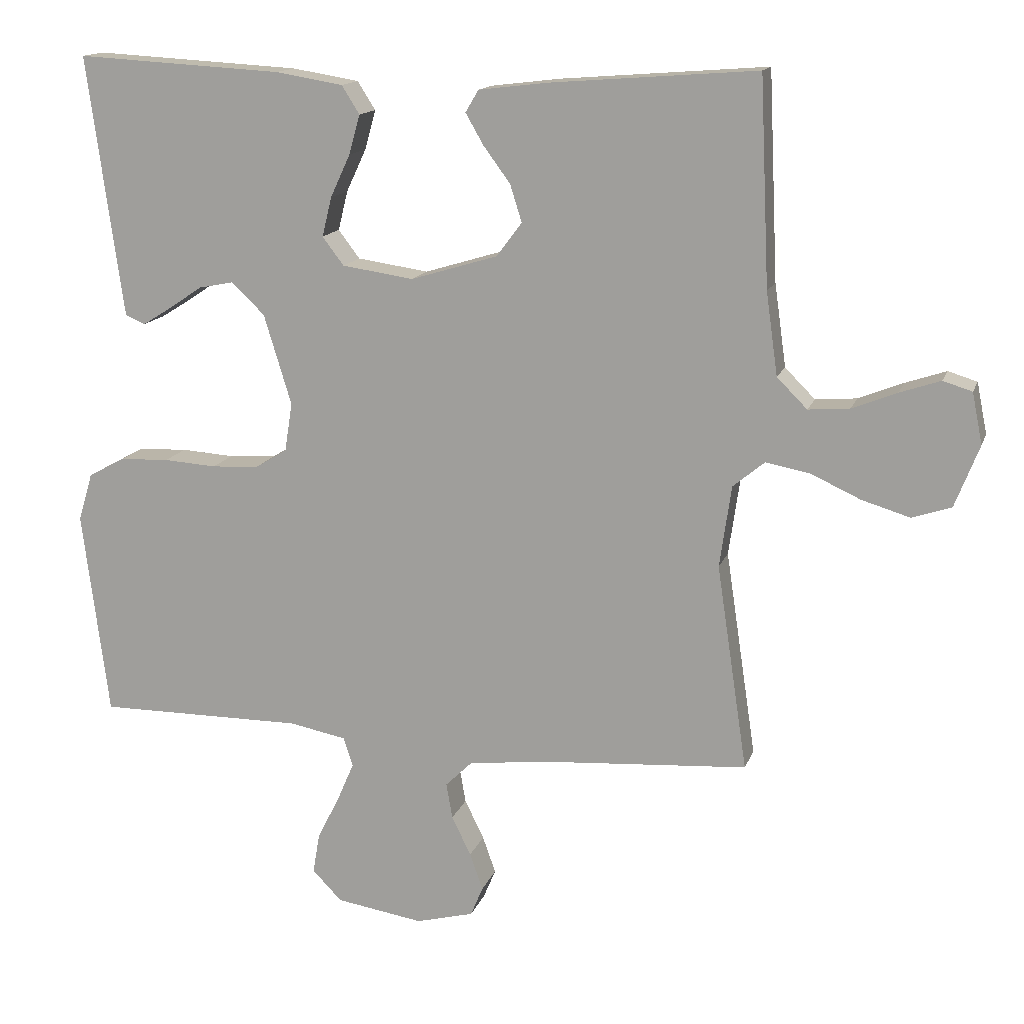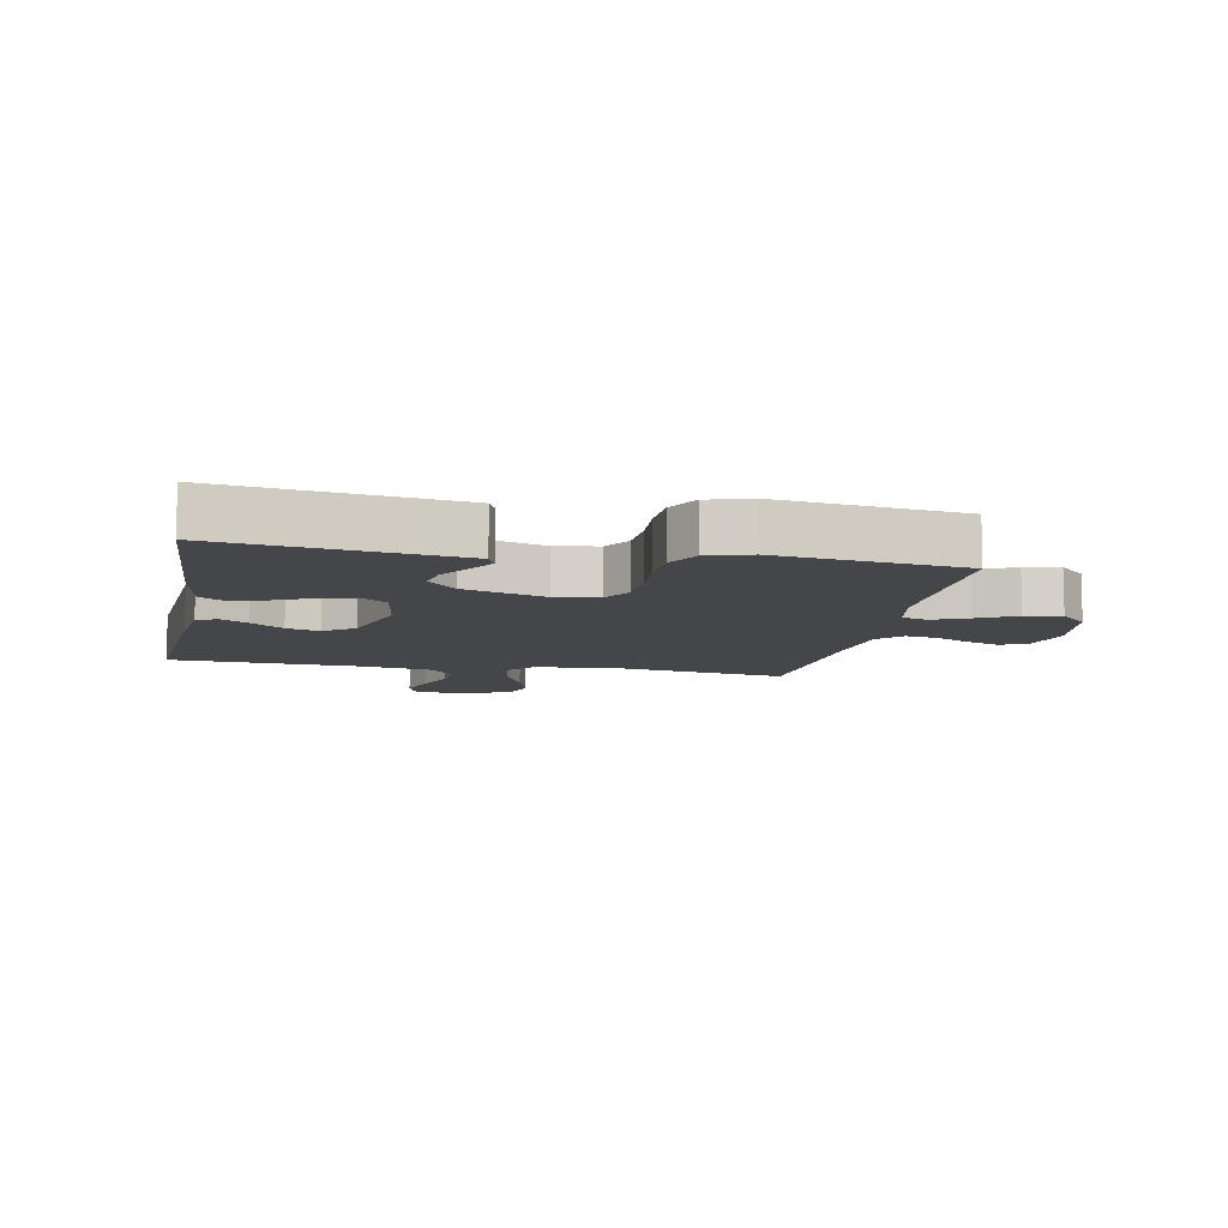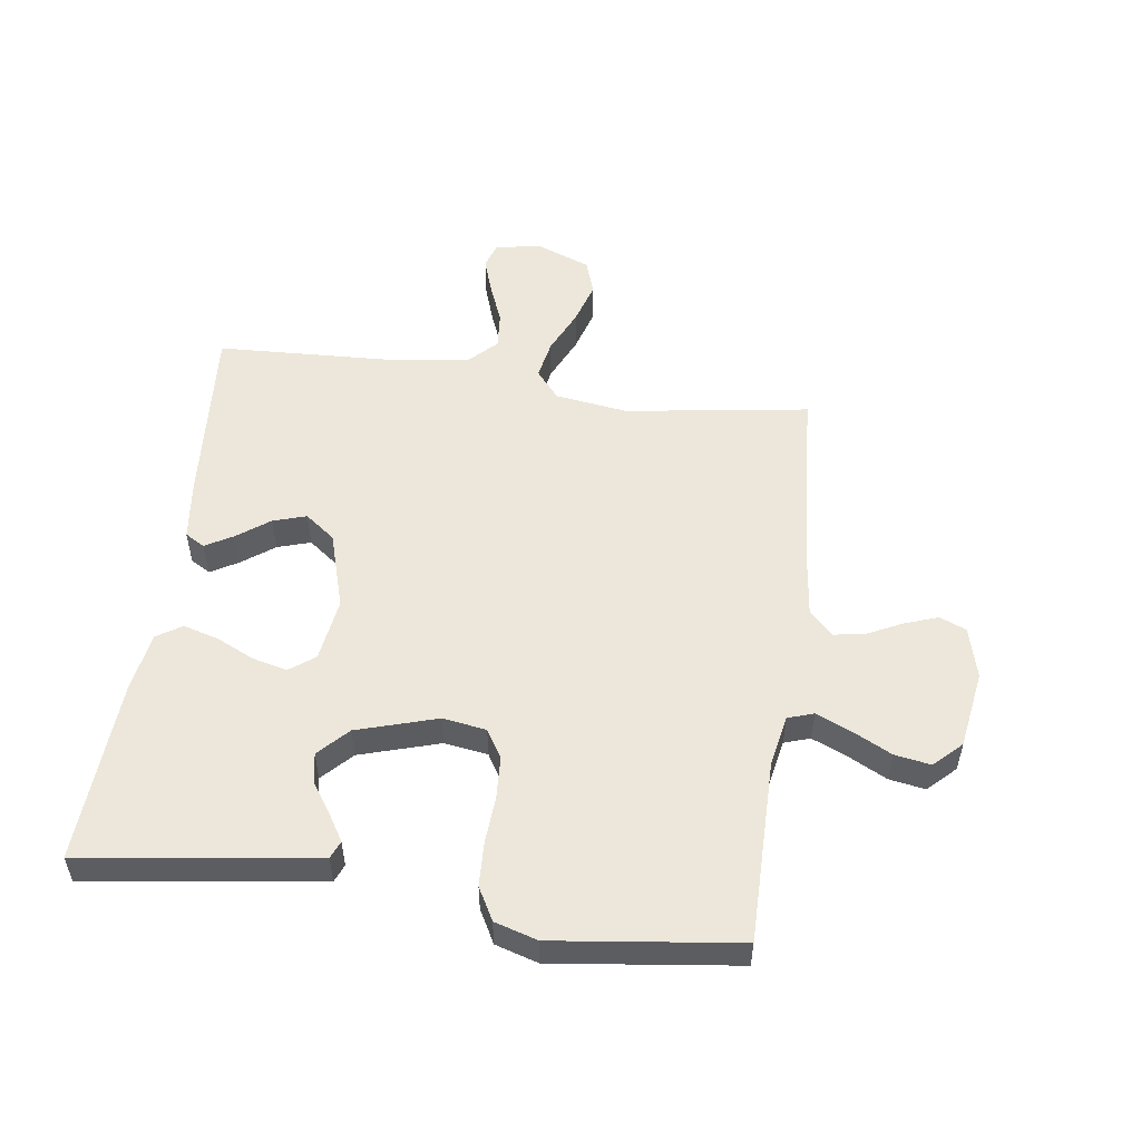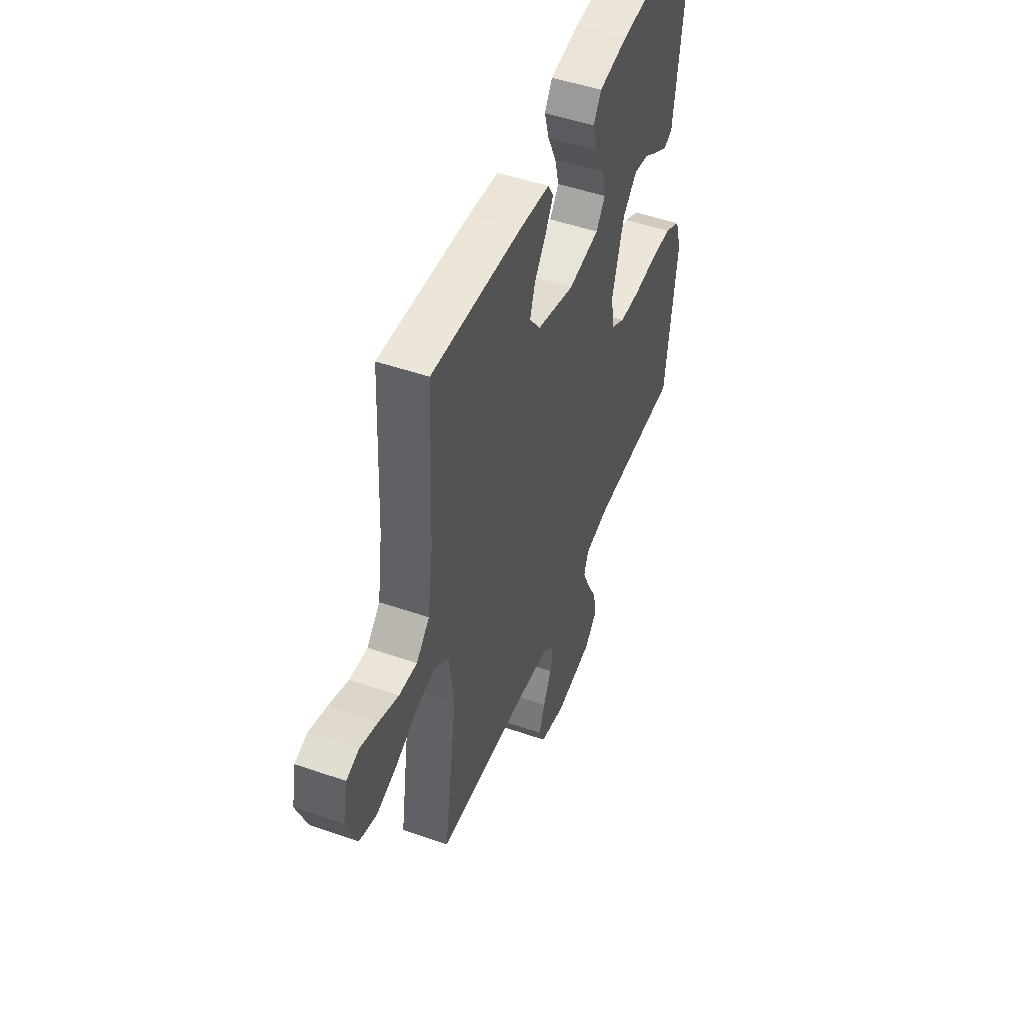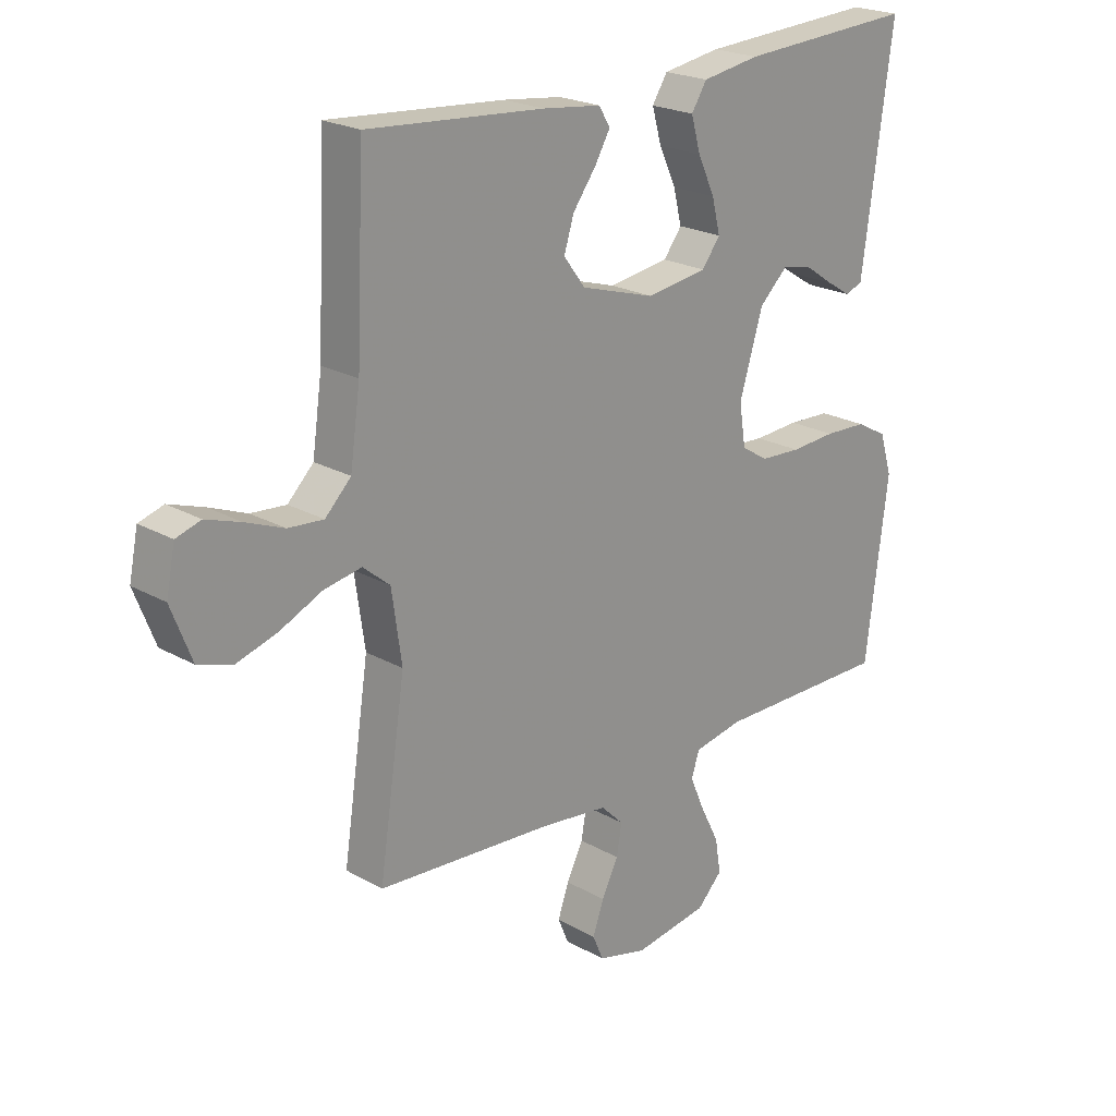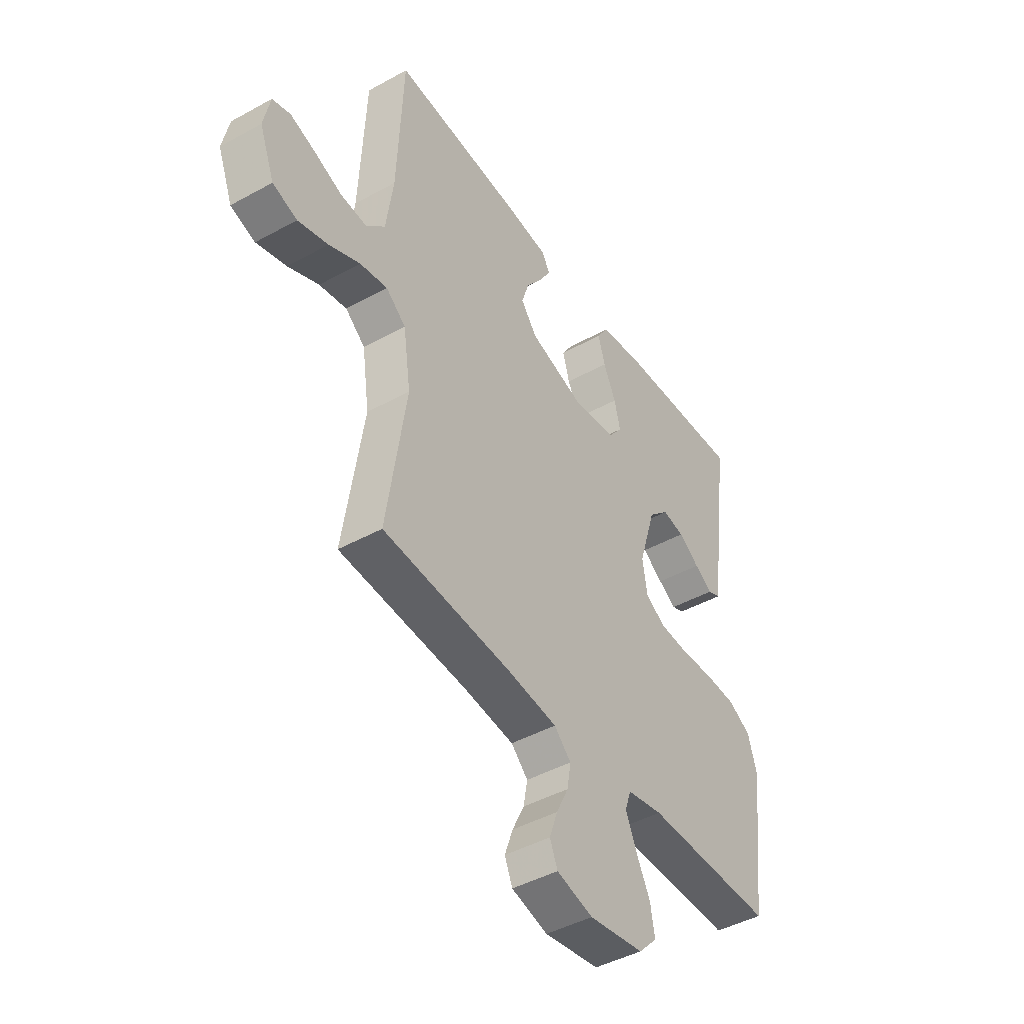
<metadata>
{"format":"obj","ext":"obj","renderer":"f3d","projection":"perspective","resolution":1024,"background":"white","views":[{"elev":14.6,"azim":-164.4,"up":"+Z"},{"elev":-9.4,"azim":79.1,"up":"+Y"},{"elev":53.3,"azim":97.9,"up":"+Y"},{"elev":49.3,"azim":-69.0,"up":"+Z"},{"elev":22.1,"azim":-45.4,"up":"+Z"},{"elev":-44.7,"azim":-57.3,"up":"+Z"}]}
</metadata>
<code>
v -0.5 0.07 0.5
v -0.2 0.07 0.477
v -0.1 0.07 0.465
v -0.081 0.07 0.433
v -0.107 0.07 0.388
v -0.146 0.07 0.335
v -0.163 0.07 0.281
v -0.126 0.07 0.232
v 0 0.07 0.194
v 0.104 0.07 0.209
v 0.135 0.07 0.25
v 0.121 0.07 0.307
v 0.092 0.07 0.369
v 0.076 0.07 0.426
v 0.102 0.07 0.467
v 0.2 0.07 0.483
v 0.5 0.07 0.5
v 0.459 0.07 0.2
v 0.448 0.07 0.12
v 0.419 0.07 0.108
v 0.377 0.07 0.134
v 0.328 0.07 0.167
v 0.277 0.07 0.177
v 0.229 0.07 0.131
v 0.189 0.07 0
v 0.2 0.07 -0.071
v 0.246 0.07 -0.099
v 0.315 0.07 -0.103
v 0.392 0.07 -0.098
v 0.464 0.07 -0.101
v 0.517 0.07 -0.13
v 0.538 0.07 -0.2
v 0.5 0.07 -0.5
v 0.2 0.07 -0.499
v 0.117 0.07 -0.515
v 0.103 0.07 -0.557
v 0.128 0.07 -0.615
v 0.16 0.07 -0.678
v 0.17 0.07 -0.737
v 0.127 0.07 -0.781
v 0 0.07 -0.801
v -0.084 0.07 -0.779
v -0.102 0.07 -0.736
v -0.083 0.07 -0.682
v -0.055 0.07 -0.625
v -0.046 0.07 -0.573
v -0.085 0.07 -0.535
v -0.2 0.07 -0.521
v -0.5 0.07 -0.5
v -0.455 0.07 -0.2
v -0.472 0.07 -0.081
v -0.518 0.07 -0.043
v -0.582 0.07 -0.055
v -0.654 0.07 -0.088
v -0.724 0.07 -0.109
v -0.781 0.07 -0.09
v -0.816 0.07 0
v -0.801 0.07 0.074
v -0.759 0.07 0.087
v -0.7 0.07 0.067
v -0.635 0.07 0.041
v -0.575 0.07 0.036
v -0.531 0.07 0.08
v -0.514 0.07 0.2
v -0.5 0 0.5
v -0.2 0 0.477
v -0.1 0 0.465
v -0.081 0 0.433
v -0.107 0 0.388
v -0.146 0 0.335
v -0.163 0 0.281
v -0.126 0 0.232
v 0 0 0.194
v 0.104 0 0.209
v 0.135 0 0.25
v 0.121 0 0.307
v 0.092 0 0.369
v 0.076 0 0.426
v 0.102 0 0.467
v 0.2 0 0.483
v 0.5 0 0.5
v 0.459 0 0.2
v 0.448 0 0.12
v 0.419 0 0.108
v 0.377 0 0.134
v 0.328 0 0.167
v 0.277 0 0.177
v 0.229 0 0.131
v 0.189 0 0
v 0.2 0 -0.071
v 0.246 0 -0.099
v 0.315 0 -0.103
v 0.392 0 -0.098
v 0.464 0 -0.101
v 0.517 0 -0.13
v 0.538 0 -0.2
v 0.5 0 -0.5
v 0.2 0 -0.499
v 0.117 0 -0.515
v 0.103 0 -0.557
v 0.128 0 -0.615
v 0.16 0 -0.678
v 0.17 0 -0.737
v 0.127 0 -0.781
v 0 0 -0.801
v -0.084 0 -0.779
v -0.102 0 -0.736
v -0.083 0 -0.682
v -0.055 0 -0.625
v -0.046 0 -0.573
v -0.085 0 -0.535
v -0.2 0 -0.521
v -0.5 0 -0.5
v -0.455 0 -0.2
v -0.472 0 -0.081
v -0.518 0 -0.043
v -0.582 0 -0.055
v -0.654 0 -0.088
v -0.724 0 -0.109
v -0.781 0 -0.09
v -0.816 0 0
v -0.801 0 0.074
v -0.759 0 0.087
v -0.7 0 0.067
v -0.635 0 0.041
v -0.575 0 0.036
v -0.531 0 0.08
v -0.514 0 0.2
f 59 60 61
f 58 59 61
f 57 58 61
f 56 57 61
f 55 56 61
f 54 55 61
f 53 54 61
f 52 53 61 62
f 51 52 62 63
f 48 49 50
f 47 48 50 51
f 51 63 64
f 47 51 64
f 46 47 64
f 43 44 45
f 42 43 45
f 41 42 45
f 40 41 45
f 39 40 45
f 38 39 45
f 37 38 45
f 36 37 45 46
f 32 33 34
f 31 32 34
f 30 31 34
f 29 30 34
f 28 29 34
f 27 28 34 35
f 36 46 64
f 35 36 64
f 27 35 64
f 26 27 64
f 20 21 22
f 19 20 22
f 18 19 22
f 17 18 22
f 16 17 22
f 15 16 22
f 14 15 22
f 13 14 22
f 12 13 22
f 11 12 22 23
f 10 11 23 24
f 4 5 6
f 3 4 6
f 2 3 6
f 1 2 6
f 64 1 6
f 64 6 7
f 25 26 64
f 9 10 24 25
f 8 9 25 64
f 7 8 64
f 125 124 123
f 125 123 122
f 125 122 121
f 125 121 120
f 125 120 119
f 125 119 118
f 125 118 117
f 126 125 117 116
f 127 126 116 115
f 114 113 112
f 115 114 112 111
f 128 127 115
f 128 115 111
f 128 111 110
f 109 108 107
f 109 107 106
f 109 106 105
f 109 105 104
f 109 104 103
f 109 103 102
f 109 102 101
f 110 109 101 100
f 98 97 96
f 98 96 95
f 98 95 94
f 98 94 93
f 98 93 92
f 99 98 92 91
f 128 110 100
f 128 100 99
f 128 99 91
f 128 91 90
f 86 85 84
f 86 84 83
f 86 83 82
f 86 82 81
f 86 81 80
f 86 80 79
f 86 79 78
f 86 78 77
f 86 77 76
f 87 86 76 75
f 88 87 75 74
f 70 69 68
f 70 68 67
f 70 67 66
f 70 66 65
f 70 65 128
f 71 70 128
f 128 90 89
f 89 88 74 73
f 128 89 73 72
f 128 72 71
f 1 65 66 2
f 2 66 67 3
f 3 67 68 4
f 4 68 69 5
f 5 69 70 6
f 6 70 71 7
f 7 71 72 8
f 8 72 73 9
f 9 73 74 10
f 10 74 75 11
f 11 75 76 12
f 12 76 77 13
f 13 77 78 14
f 14 78 79 15
f 15 79 80 16
f 16 80 81 17
f 17 81 82 18
f 18 82 83 19
f 19 83 84 20
f 20 84 85 21
f 21 85 86 22
f 22 86 87 23
f 23 87 88 24
f 24 88 89 25
f 25 89 90 26
f 26 90 91 27
f 27 91 92 28
f 28 92 93 29
f 29 93 94 30
f 30 94 95 31
f 31 95 96 32
f 32 96 97 33
f 33 97 98 34
f 34 98 99 35
f 35 99 100 36
f 36 100 101 37
f 37 101 102 38
f 38 102 103 39
f 39 103 104 40
f 40 104 105 41
f 41 105 106 42
f 42 106 107 43
f 43 107 108 44
f 44 108 109 45
f 45 109 110 46
f 46 110 111 47
f 47 111 112 48
f 48 112 113 49
f 49 113 114 50
f 50 114 115 51
f 51 115 116 52
f 52 116 117 53
f 53 117 118 54
f 54 118 119 55
f 55 119 120 56
f 56 120 121 57
f 57 121 122 58
f 58 122 123 59
f 59 123 124 60
f 60 124 125 61
f 61 125 126 62
f 62 126 127 63
f 63 127 128 64
f 64 128 65 1

</code>
